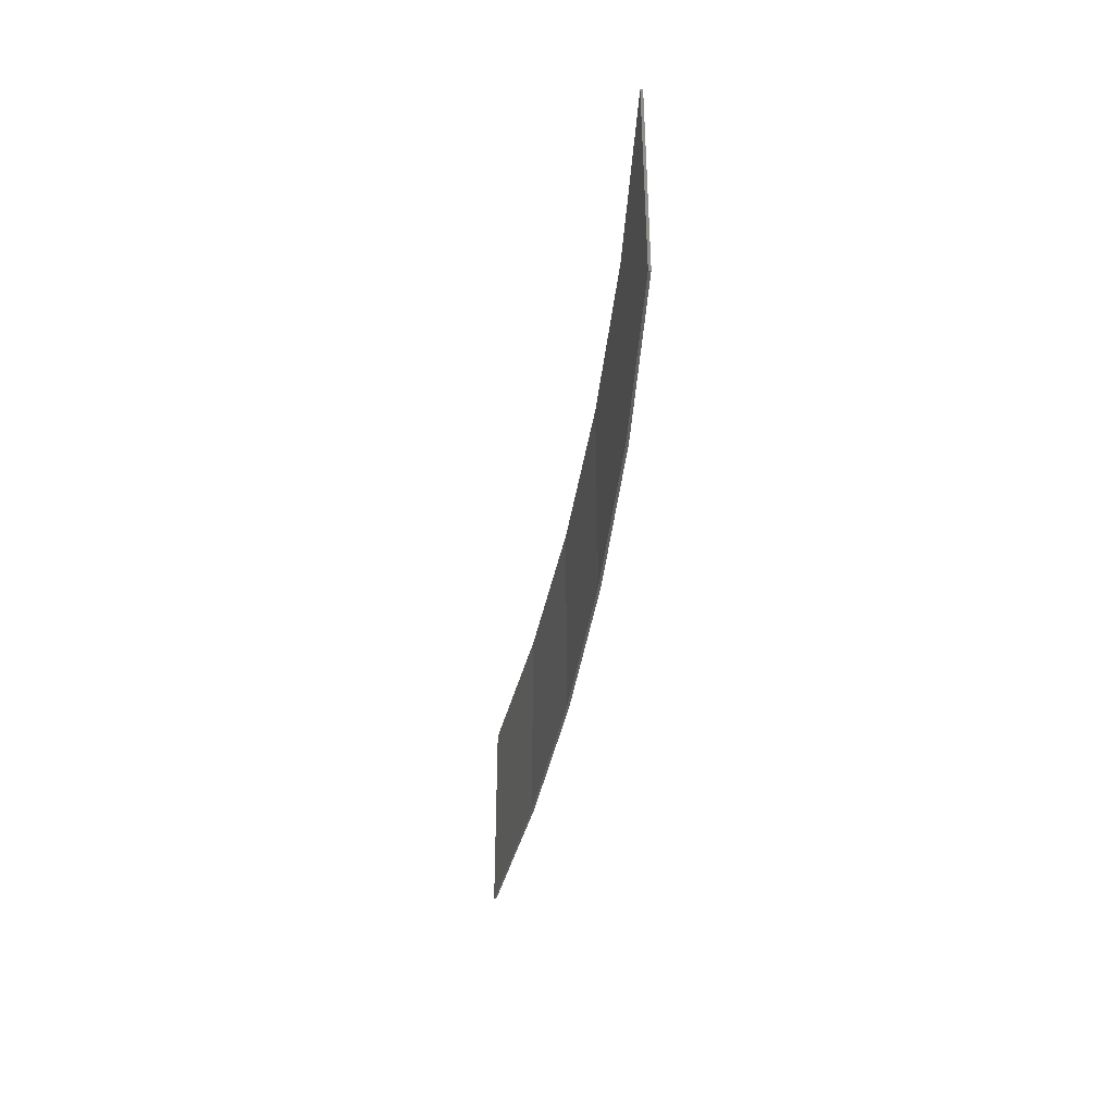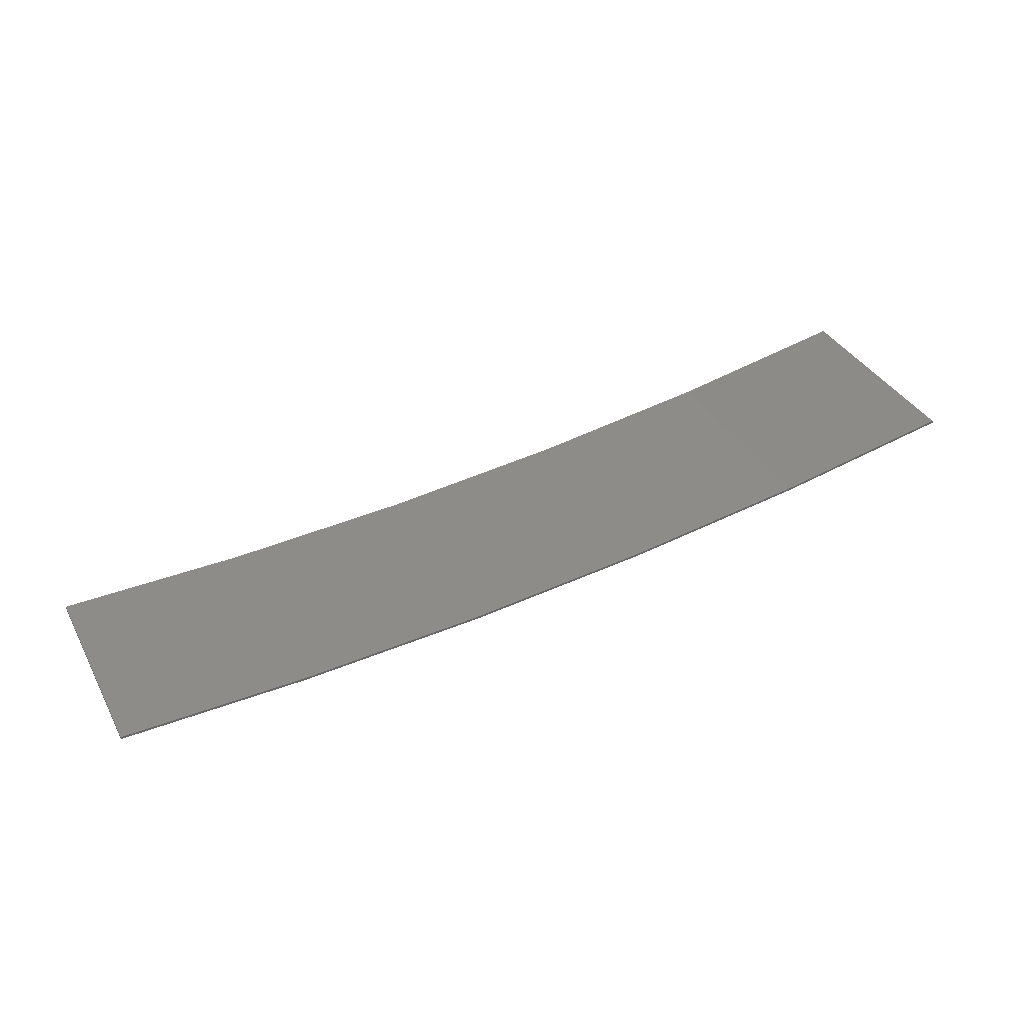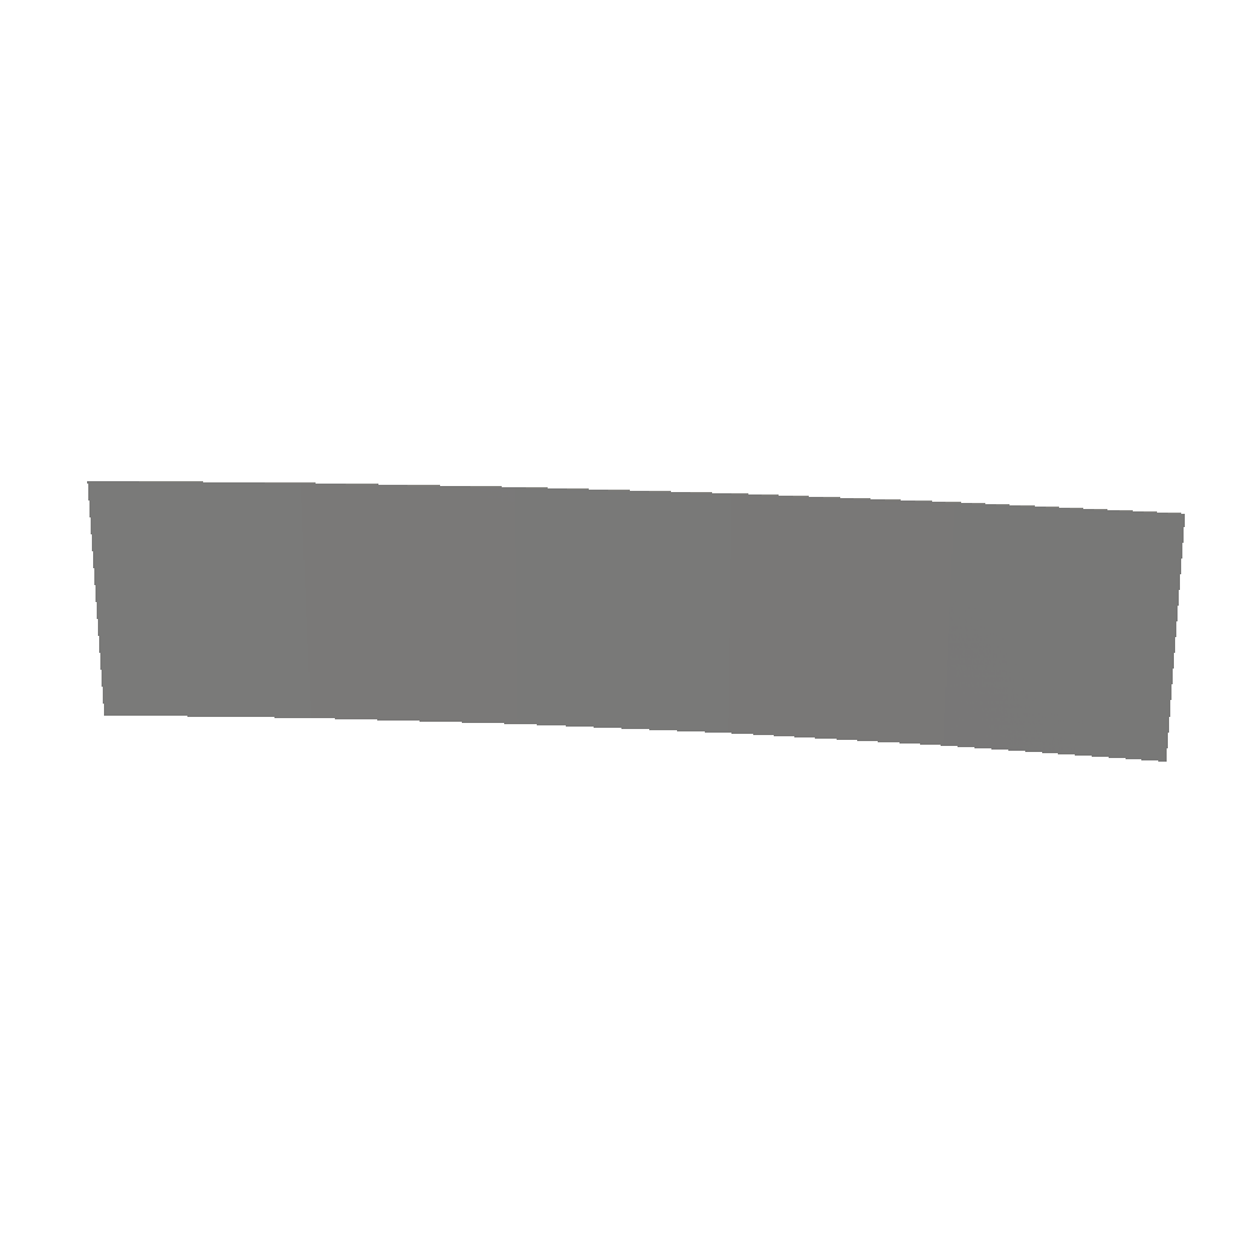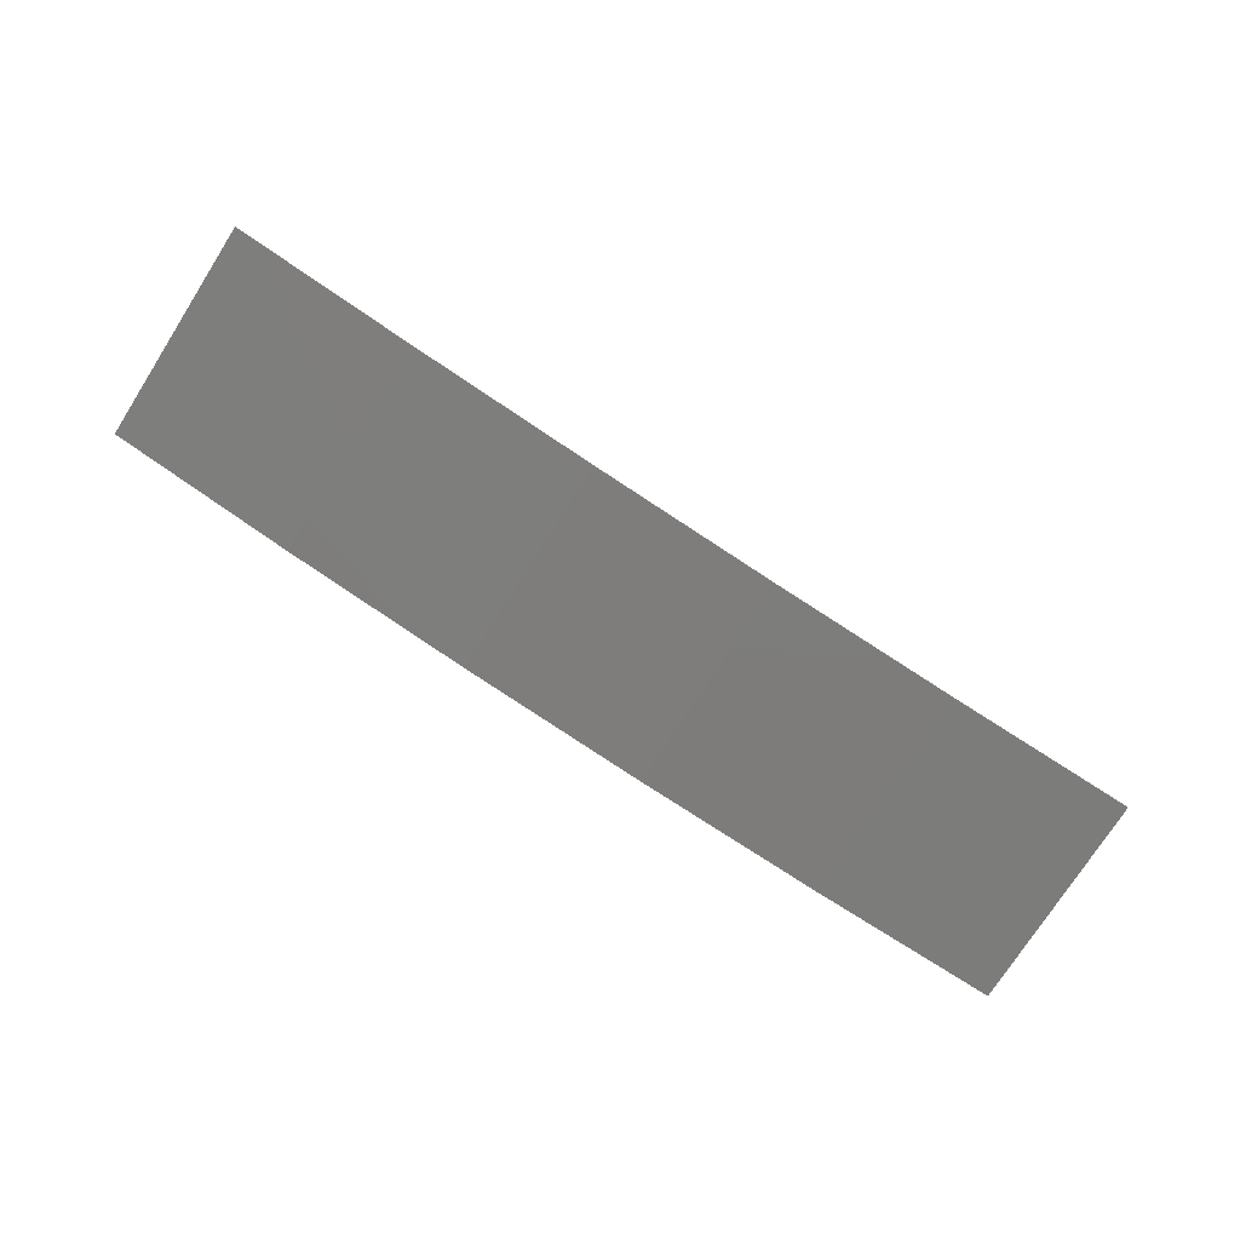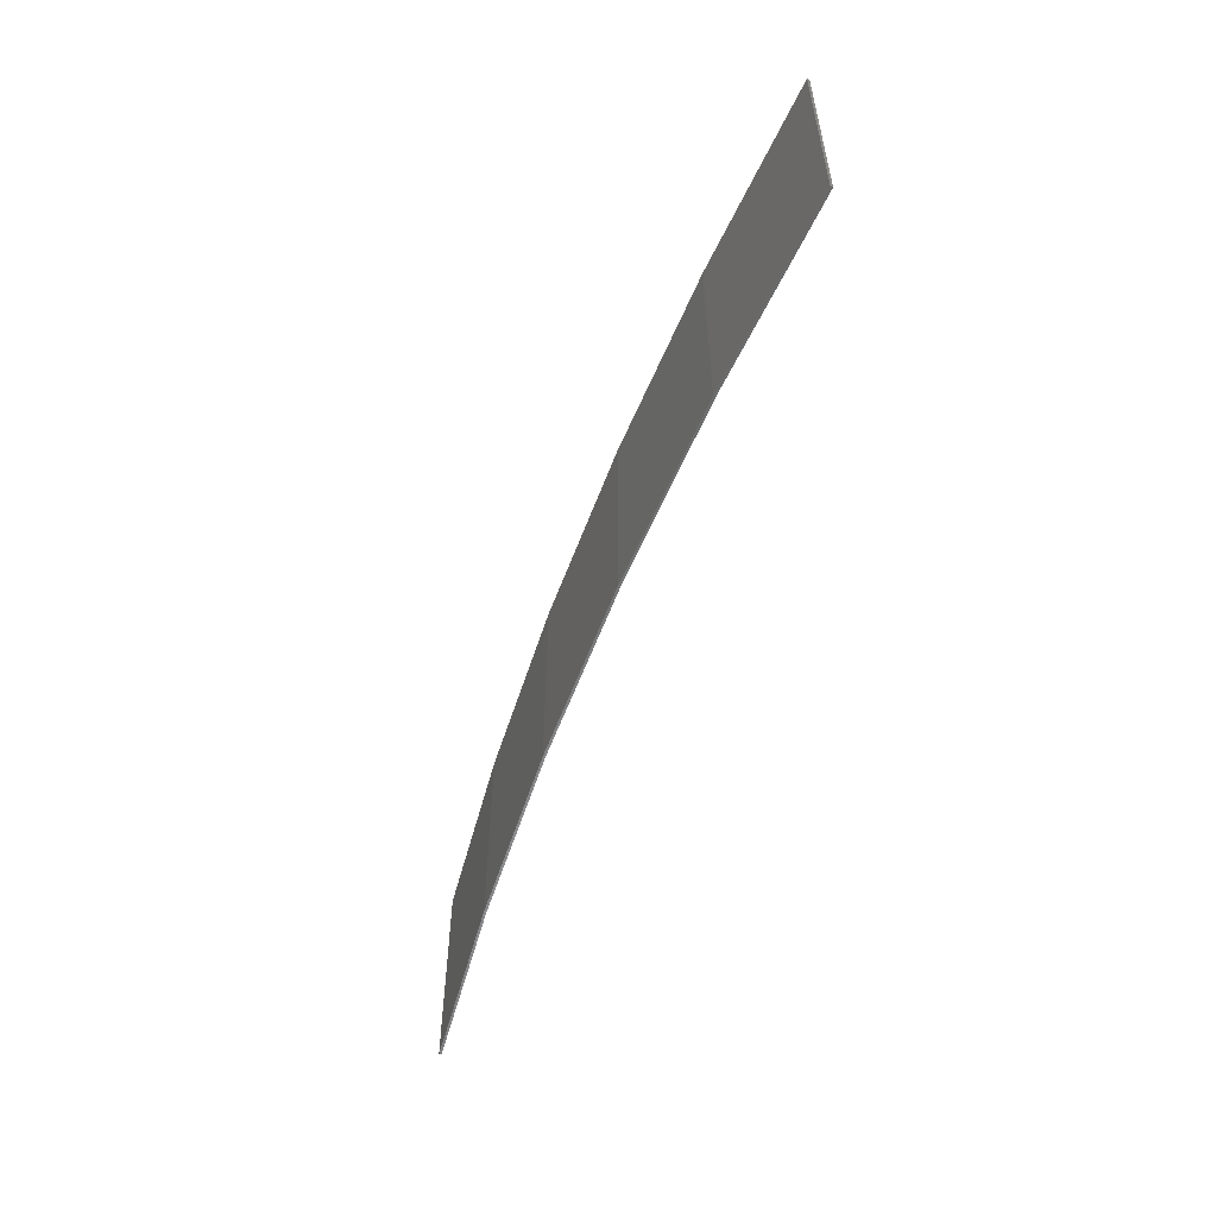
<metadata>
{"format":"stl","ext":"stl","renderer":"f3d","projection":"perspective","resolution":1024,"background":"white","views":[{"elev":-39.5,"azim":-92.5,"up":"+Z"},{"elev":36.6,"azim":-25.5,"up":"+Y"},{"elev":16.5,"azim":-166.7,"up":"+Z"},{"elev":-74.9,"azim":147.5,"up":"+Y"},{"elev":-55.7,"azim":75.9,"up":"+Z"}]}
</metadata>
<code>
# stl→obj: 24 verts, 44 faces
v 3.993 -4.237 2
v 0.08141 -4.3 2
v 0.08141 -4.3 -2.5
v 3.993 -4.237 -2.5
v 7.899 -4.004 2
v 7.899 -4.004 -2.5
v 11.79 -3.602 2
v 11.79 -3.602 -2.5
v 15.66 -3.031 2
v 15.66 -3.031 -2.5
v 19.5 -2.293 -2.5
v 19.5 -2.293 2
v 19.49 -2.244 2
v 19.49 -2.244 -2.5
v 0.08169 -4.25 -2.5
v 3.992 -4.187 2
v 3.992 -4.187 -2.5
v 0.08169 -4.25 2
v 7.895 -3.954 2
v 7.895 -3.954 -2.5
v 11.78 -3.552 2
v 11.78 -3.552 -2.5
v 15.65 -2.982 -2.5
v 15.65 -2.982 2
f 1 2 3
f 1 3 4
f 5 4 6
f 5 1 4
f 7 6 8
f 7 5 6
f 9 8 10
f 9 10 11
f 9 7 8
f 12 9 11
f 13 12 11
f 13 11 14
f 15 16 17
f 18 16 15
f 17 19 20
f 16 19 17
f 20 21 22
f 22 21 23
f 19 21 20
f 21 24 23
f 23 13 14
f 24 13 23
f 2 18 15
f 2 15 3
f 13 24 12
f 24 9 12
f 24 21 9
f 21 7 9
f 19 5 21
f 21 5 7
f 16 1 19
f 19 1 5
f 18 2 16
f 16 2 1
f 23 14 11
f 10 23 11
f 22 23 10
f 8 22 10
f 6 20 22
f 6 22 8
f 4 17 20
f 4 20 6
f 3 15 17
f 3 17 4

</code>
